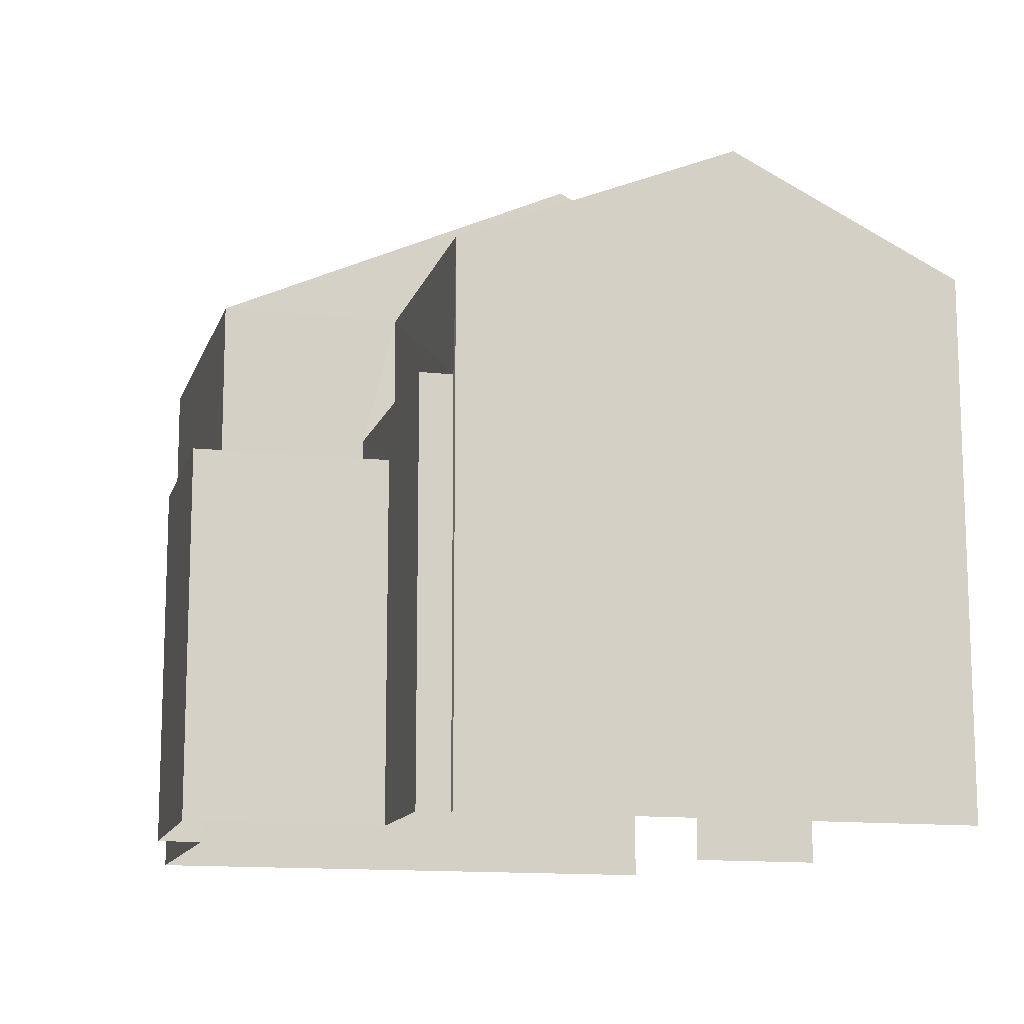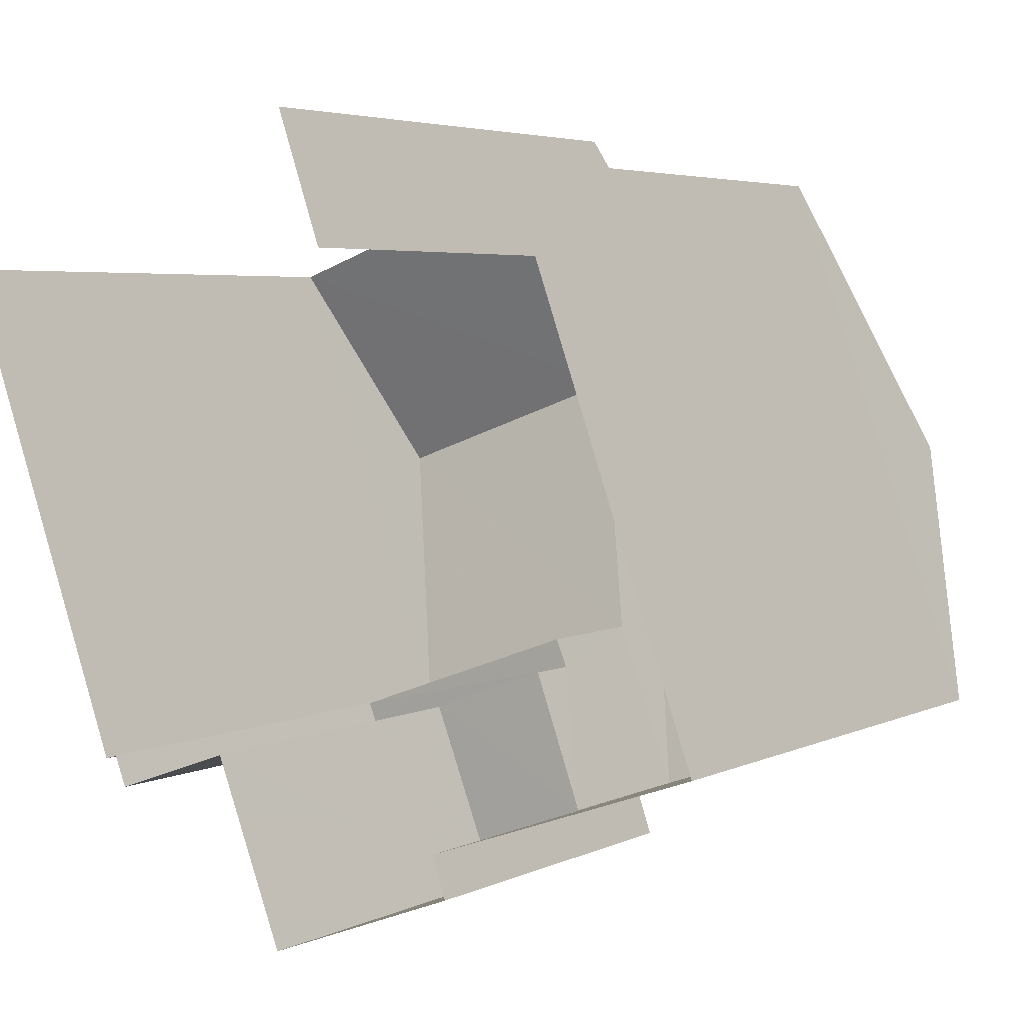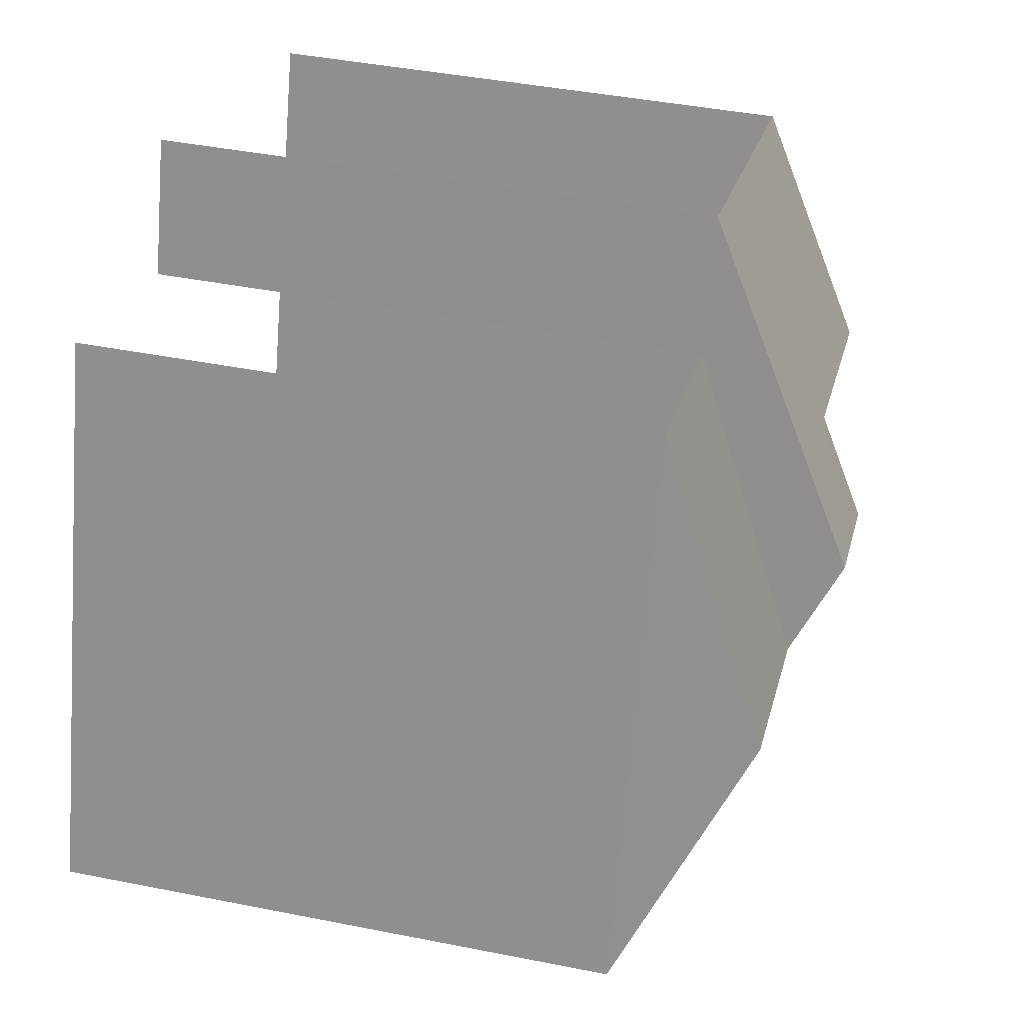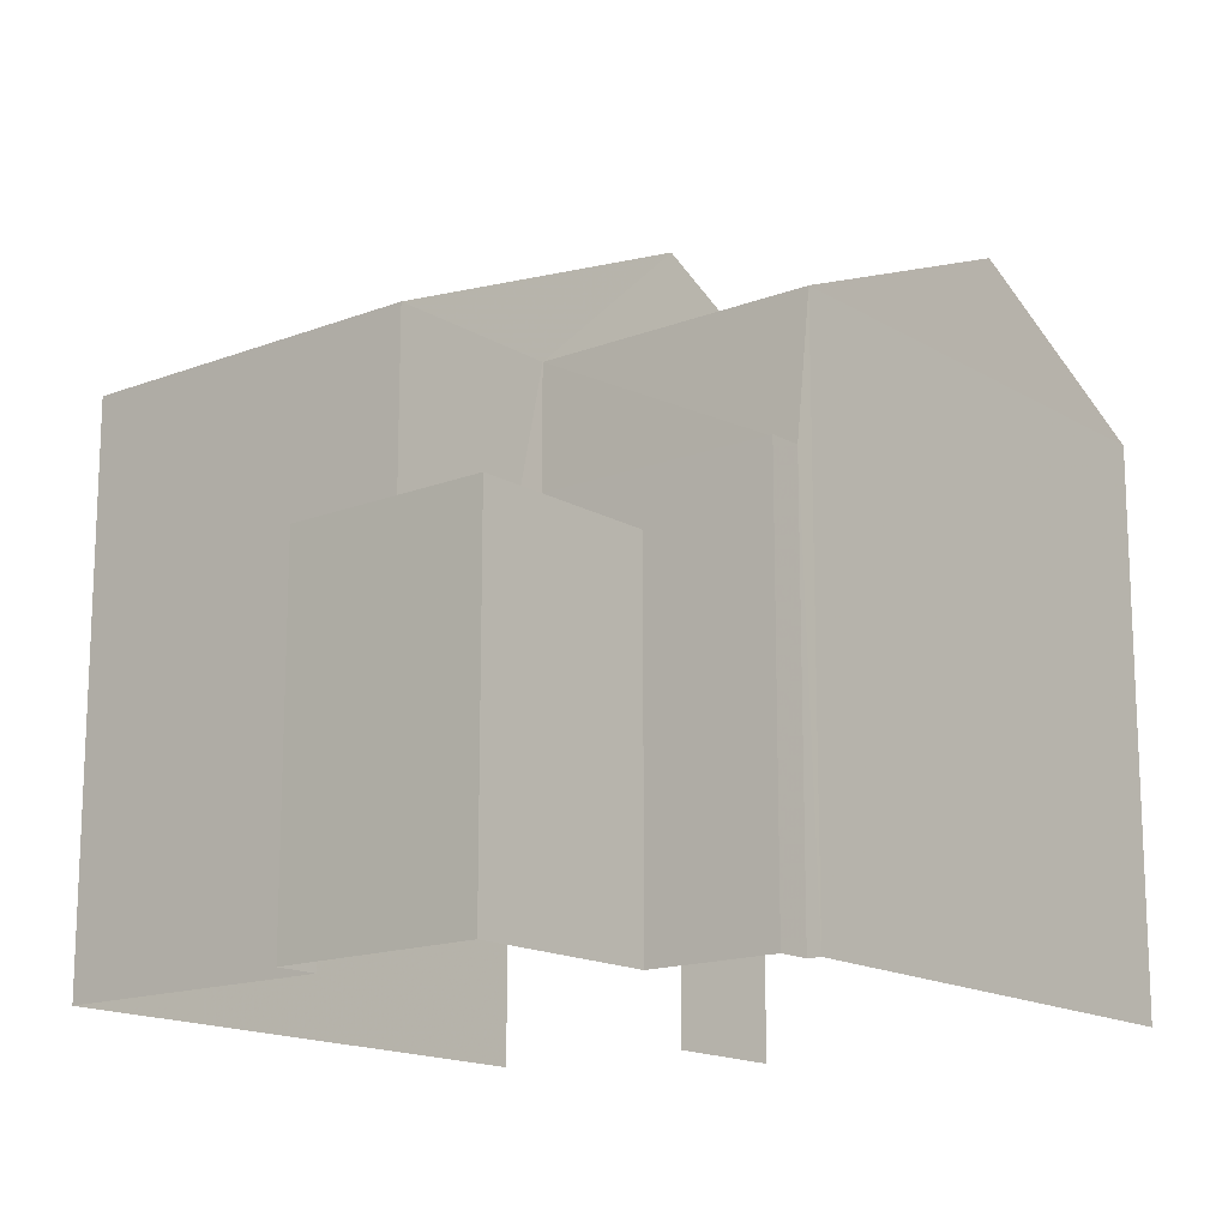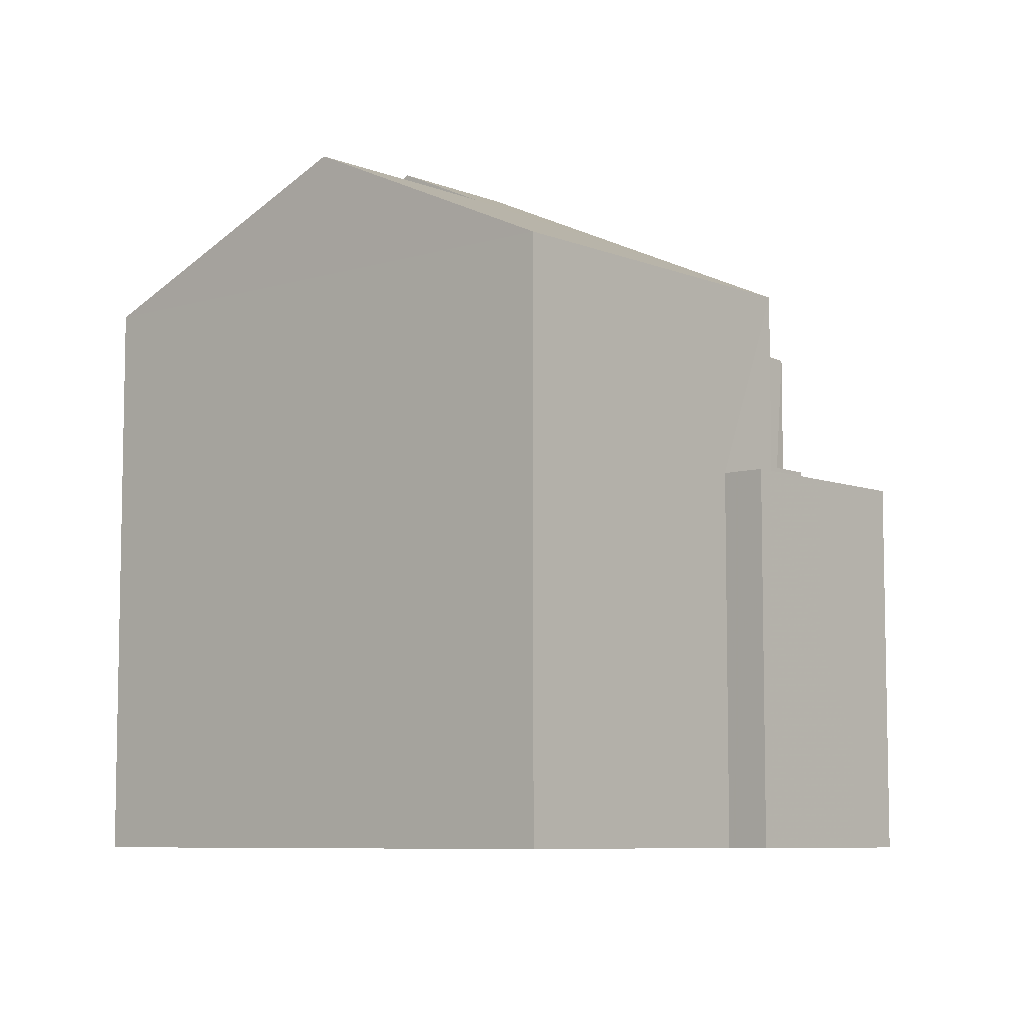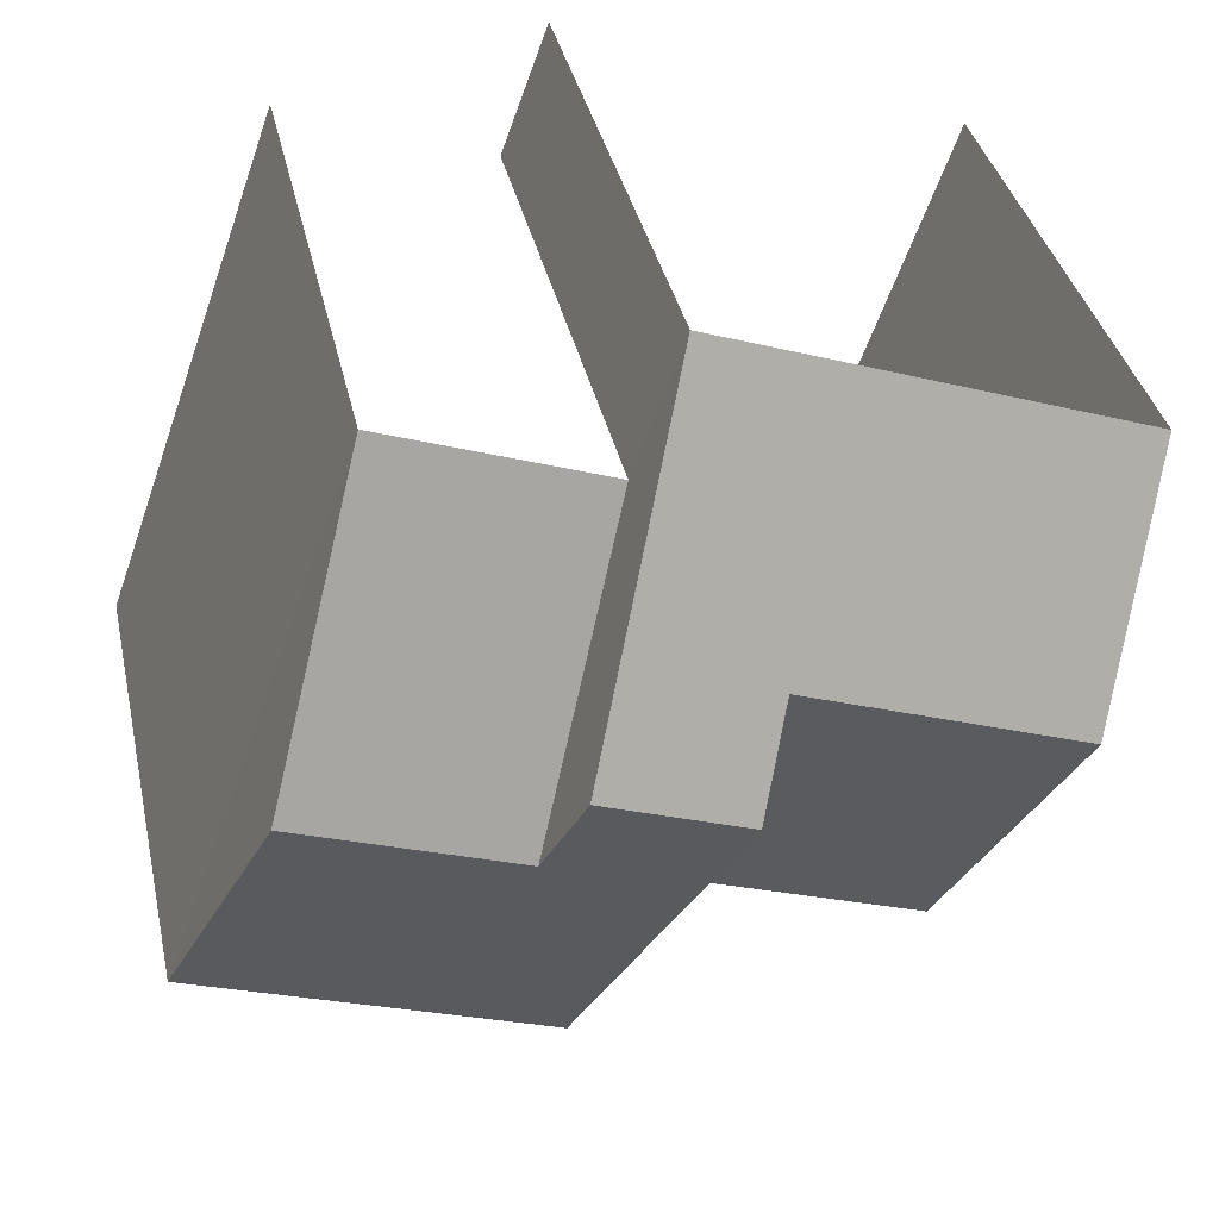
<metadata>
{"format":"obj","ext":"obj","renderer":"f3d","projection":"perspective","resolution":1024,"background":"white","views":[{"elev":-13.0,"azim":55.3,"up":"+Z"},{"elev":4.4,"azim":-146.0,"up":"+Y"},{"elev":42.2,"azim":-76.8,"up":"+Y"},{"elev":-15.6,"azim":19.1,"up":"+Z"},{"elev":-7.5,"azim":-68.5,"up":"+Z"},{"elev":36.3,"azim":-12.1,"up":"+Y"}]}
</metadata>
<code>
v -2.241e+05 -1.279e+05 15.4
v -2.241e+05 -1.279e+05 15.4
v -2.241e+05 -1.279e+05 15.4
v -2.241e+05 -1.279e+05 15.4
v -2.241e+05 -1.279e+05 15.4
v -2.241e+05 -1.279e+05 15.4
v -2.241e+05 -1.279e+05 15.4
v -2.241e+05 -1.279e+05 15.4
v -2.241e+05 -1.279e+05 15.4
v -2.241e+05 -1.279e+05 15.4
v -2.241e+05 -1.279e+05 15.4
v -2.241e+05 -1.279e+05 15.4
v -2.241e+05 -1.279e+05 19.82
v -2.241e+05 -1.279e+05 19.82
v -2.241e+05 -1.279e+05 19.82
v -2.241e+05 -1.279e+05 19.82
v -2.241e+05 -1.279e+05 19.82
v -2.241e+05 -1.279e+05 19.82
v -2.241e+05 -1.279e+05 22.1
v -2.241e+05 -1.279e+05 22.1
v -2.241e+05 -1.279e+05 23.55
v -2.241e+05 -1.279e+05 23.55
v -2.241e+05 -1.279e+05 22.1
v -2.241e+05 -1.279e+05 22.1
v -2.241e+05 -1.279e+05 23.5
v -2.241e+05 -1.279e+05 23.5
v -2.241e+05 -1.279e+05 20.47
v -2.241e+05 -1.279e+05 20.47
v -2.241e+05 -1.279e+05 20.47
v -2.241e+05 -1.279e+05 20.47
v -2.241e+05 -1.279e+05 22.1
v -2.241e+05 -1.279e+05 24.09
v -2.241e+05 -1.279e+05 24.09
v -2.241e+05 -1.279e+05 22.1
v -2.241e+05 -1.279e+05 22.1
v -2.241e+05 -1.279e+05 22.1
f 1 2 3
f 4 1 5
f 6 7 8
f 6 8 3
f 9 10 5
f 9 11 12
f 8 11 9
f 3 5 1
f 8 9 3
f 3 9 5
f 9 12 20
f 19 9 20
f 5 36 35
f 5 10 36
f 13 14 15
f 16 15 17
f 17 15 18
f 15 14 18
f 19 20 21
f 22 19 21
f 23 24 25
f 26 23 25
f 27 28 29
f 30 27 29
f 21 31 22
f 32 22 33
f 33 22 34
f 22 31 34
f 25 35 26
f 33 26 32
f 32 26 36
f 26 35 36
f 8 7 14
f 13 8 14
f 13 31 11
f 11 8 13
f 34 31 13
f 15 34 13
f 14 7 6
f 18 14 6
f 1 4 29
f 4 24 29
f 29 23 30
f 29 24 23
f 15 16 27
f 15 27 34
f 34 23 33
f 33 23 26
f 27 30 23
f 27 23 34
f 29 28 2
f 1 29 2
f 12 11 20
f 20 31 21
f 20 11 31
f 10 19 36
f 36 19 32
f 10 9 19
f 32 19 22
f 3 18 6
f 3 17 18
f 24 4 35
f 24 35 25
f 4 5 35
f 3 2 17
f 2 28 17
f 17 27 16
f 17 28 27

</code>
